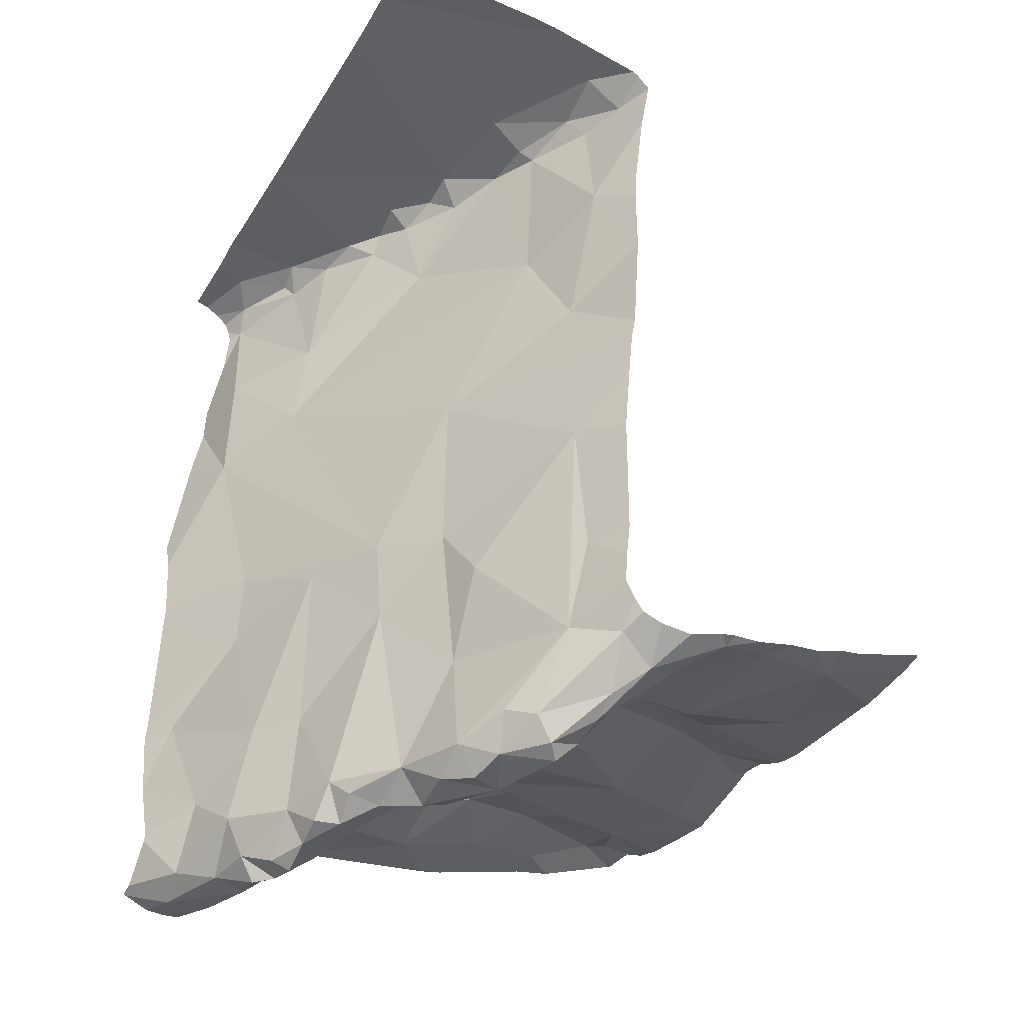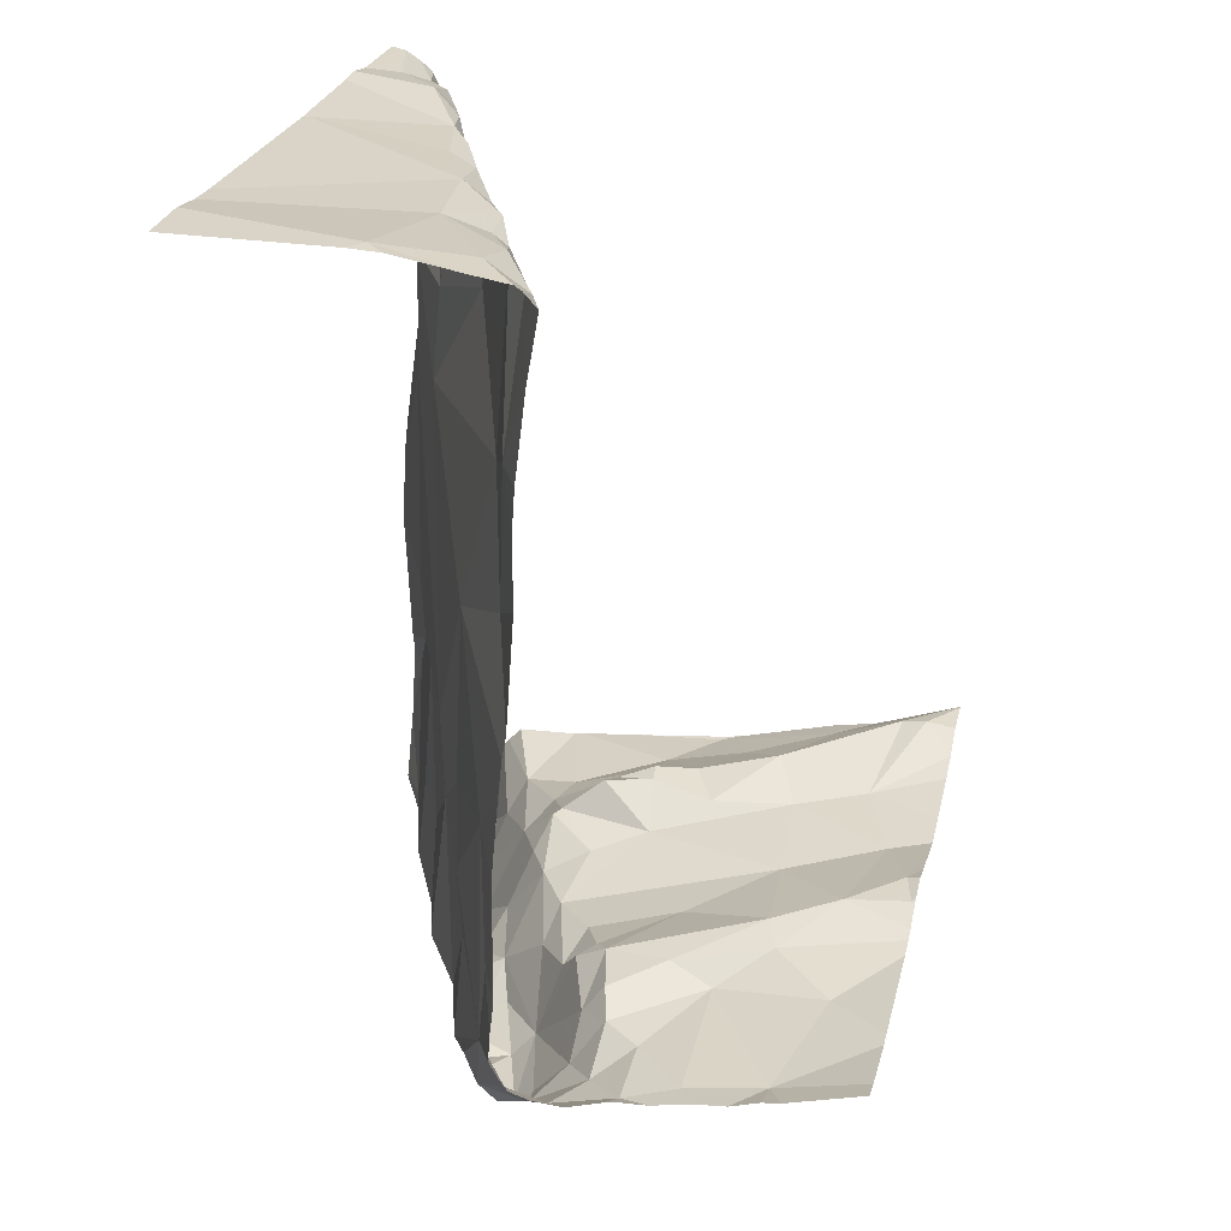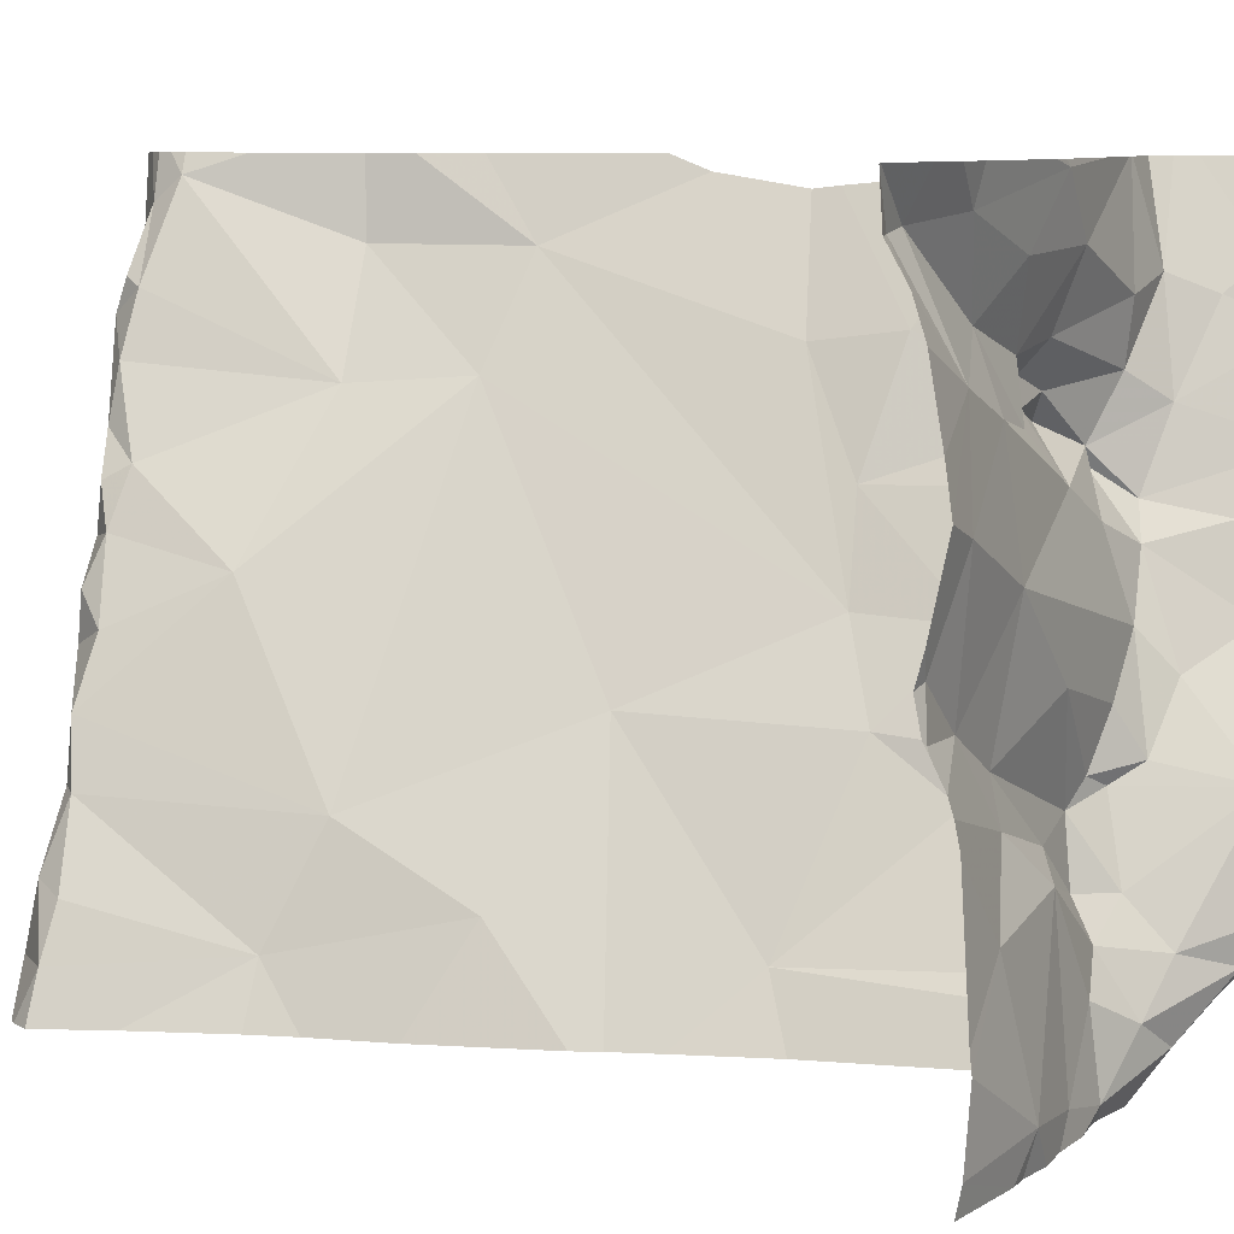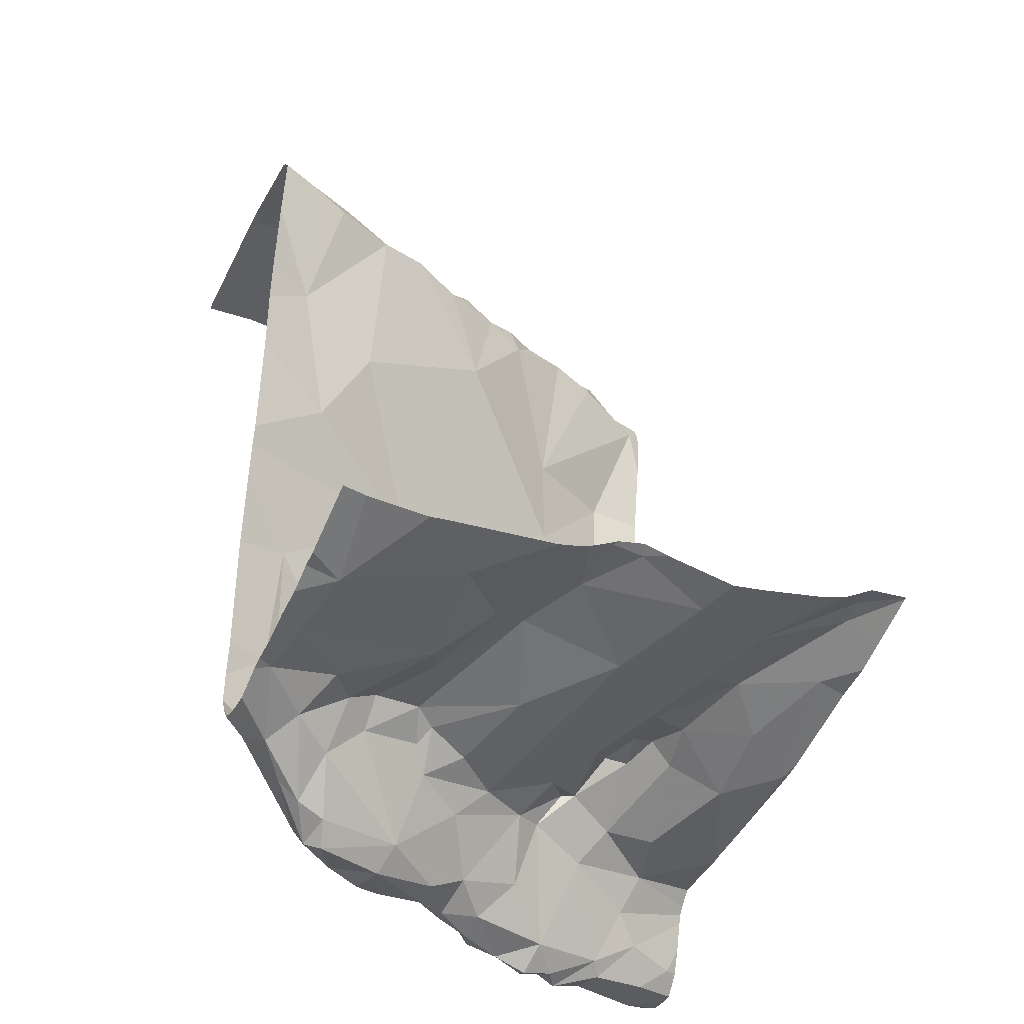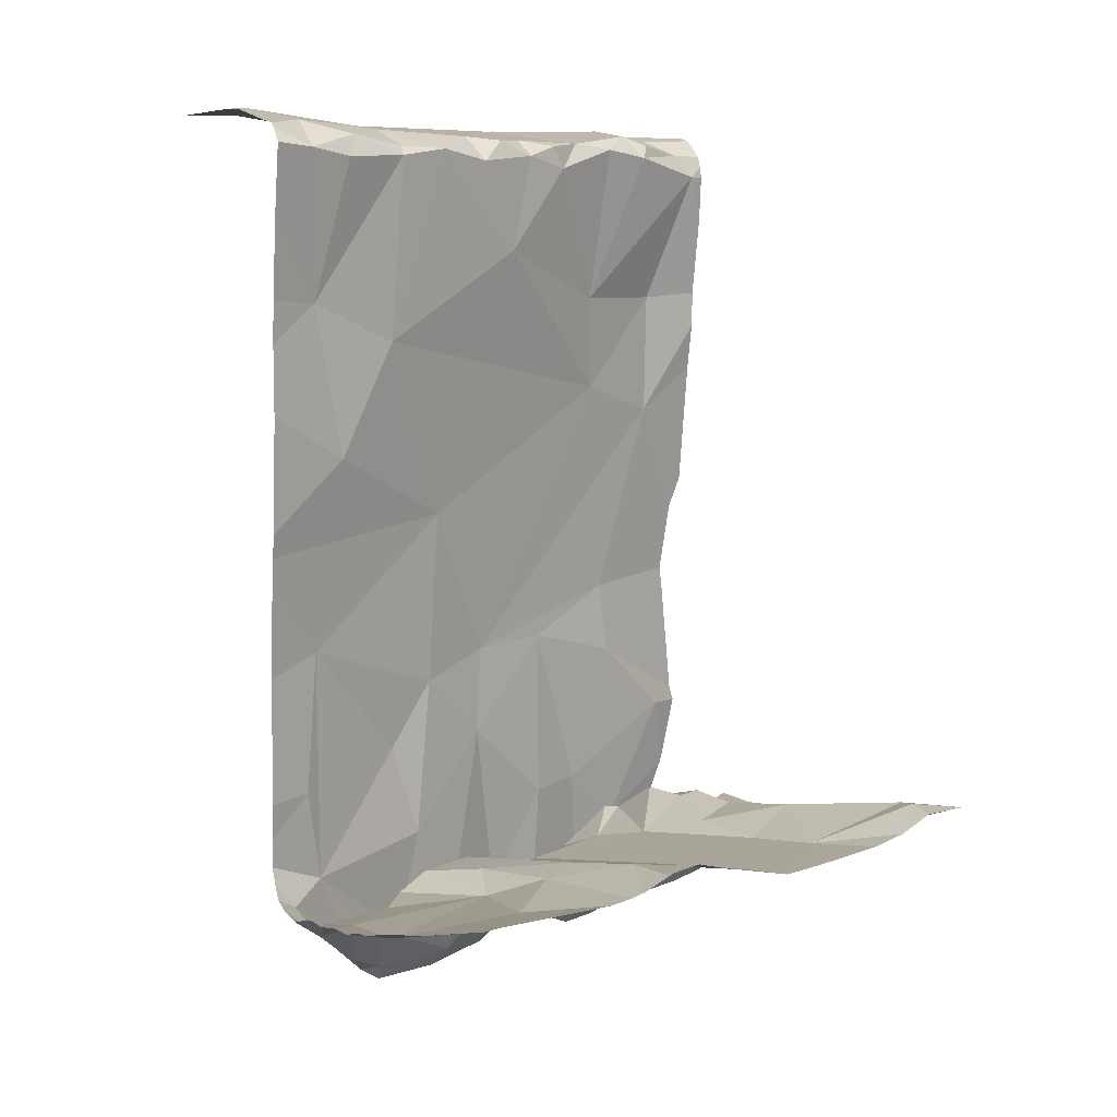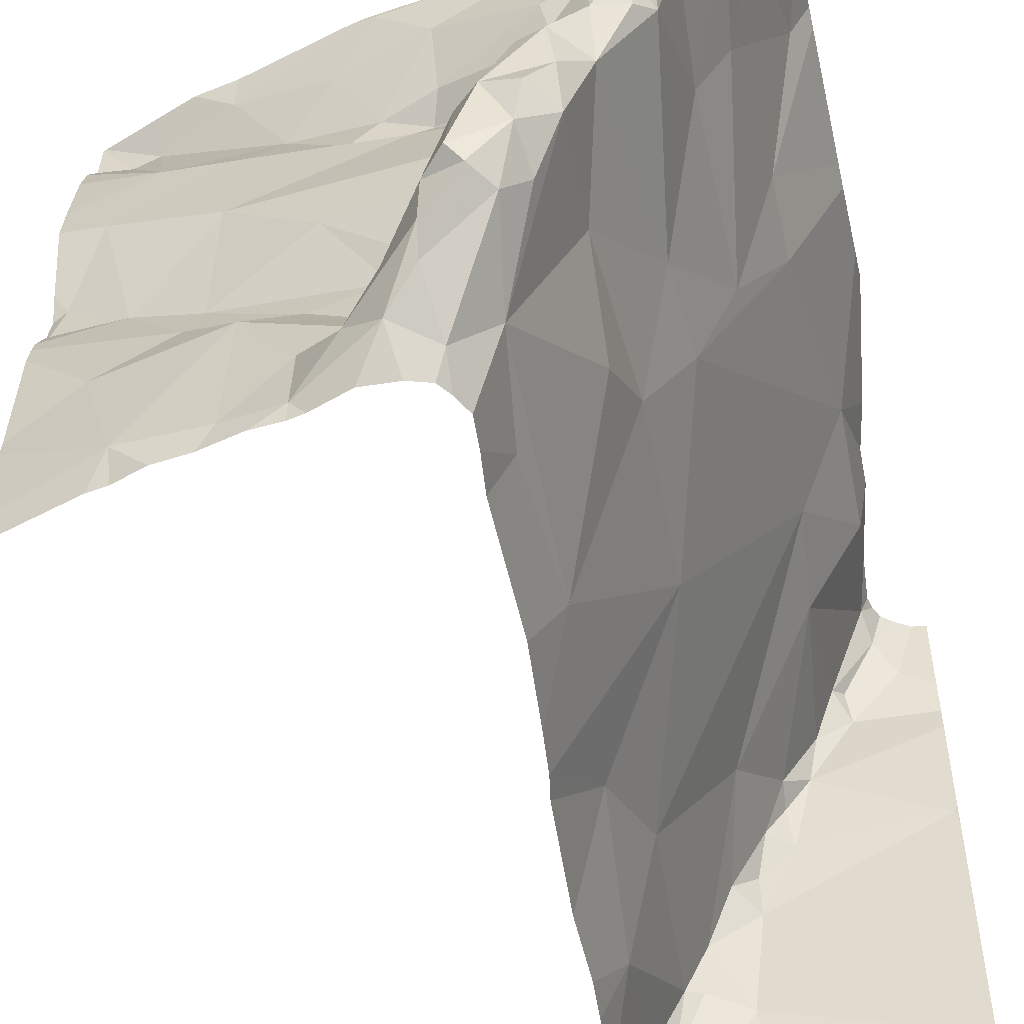
<metadata>
{"format":"obj","ext":"obj","renderer":"f3d","projection":"perspective","resolution":1024,"background":"white","views":[{"elev":-38.1,"azim":-28.8,"up":"+Z"},{"elev":28.1,"azim":13.9,"up":"+Z"},{"elev":7.7,"azim":104.4,"up":"+Y"},{"elev":-37.7,"azim":66.0,"up":"+Z"},{"elev":8.4,"azim":64.9,"up":"+Z"},{"elev":-53.0,"azim":-167.1,"up":"+Y"}]}
</metadata>
<code>
v -64.63 287.6 500.9
v -64.57 287.6 500.9
v -64.59 287.5 500.9
v -64.68 287.7 501
v -64.66 287.7 500.9
v -64.48 287.4 501
v -64.56 287.4 500.9
v -64.51 287.5 500.9
v -64.59 287.7 500.9
v -64.62 287.5 500.9
v -64.56 287.5 500.9
v -64.59 287.5 500.9
v -64.55 287.6 501
v -64.53 287.4 500.9
v -64.56 287.4 500.9
v -64.53 287.3 501
v -64.56 287.3 501
v -64.56 287.5 500.9
v -64.59 287.8 501
v -63.97 287.8 501.2
v -64.45 287.4 501
v -64.33 287 500.9
v -64.4 287.1 500.9
v -64.37 287.1 500.9
v -64.55 287.7 501
v -64.64 287.5 501
v -63.77 287.4 501.2
v -64.43 287.3 501
v -64.49 287.3 500.9
v -64.3 287 501
v -64.33 287.2 501
v -64.44 287.2 500.9
v -64.4 287.2 500.9
v -64.38 287 501
v -64.35 287 500.9
v -64.42 287.1 500.9
v -64.45 287.1 501
v -64.45 287.2 500.9
v -64.59 287.4 501
v -64.29 287 501
v -64.49 287.2 501
v -64.41 287 501
v -64.24 286.9 501
v -64.29 286.9 501
v -64.67 287.6 501.1
v -64.41 287.4 501.1
v -64.46 287.5 501.1
v -64.52 287.6 501
v -64.3 286.9 501.1
v -64.23 287.1 501.1
v -64.23 287 501
v -64.19 286.9 501.1
v -64.36 286.9 501.1
v -64.44 287.1 501.1
v -64.38 287.4 501.1
v -64.35 287.3 501.1
v -64.29 287.2 501.1
v -64.18 287 501.1
v -64.04 286.9 501.1
v -64.43 287.8 501.1
v -64.13 286.9 501.1
v -64.27 287.2 501.1
v -64.38 287.5 501.2
v -64.39 287.5 501.2
v -64.49 287.7 501.1
v -64.57 287.4 501.2
v -63.77 287 501.2
v -63.77 287 501.2
v -64.41 287.6 501.1
v -64.27 287.2 501.1
v -64.33 287.3 501.1
v -64.4 287.7 501.1
v -64.51 287.3 501.3
v -64.21 287.1 501.2
v -64.12 287 501.1
v -64.04 287.1 501.1
v -64.56 287.8 501.1
v -64.42 287.8 501.1
v -64.24 287.2 501.1
v -64.2 287.1 501.1
v -64.18 287.8 501.2
v -64.13 287.3 501.1
v -64.16 287.8 501.2
v -64.62 287.5 501.2
v -64.31 287.4 501.1
v -64.25 287.7 501.1
v -64.33 286.9 501.3
v -64.17 287.8 501.2
v -63.89 287.6 501.2
v -64.2 286.8 501.1
v -63.83 287.5 501.2
v -64.14 287.5 501.2
v -64 287.6 501.2
v -64.23 287.5 501.2
v -64.24 287.5 501.2
v -64.3 287.6 501.2
v -64.24 287.6 501.2
v -64.25 287.6 501.2
v -64.17 287.6 501.2
v -64.14 286.8 501.1
v -64.02 286.8 501.1
v -63.86 287.1 501.2
v -63.96 287.2 501.2
v -63.97 287.7 501.2
v -64.04 287.6 501.2
v -64.11 287.7 501.2
v -63.99 287.4 501.2
v -64.69 287.7 501.3
v -64.31 287.5 501.2
v -63.88 287.3 501.2
v -63.98 287.2 501.2
v -64.31 286.8 501.1
v -63.92 286.9 501.1
v -64.62 287.8 500.9
v -64.11 287.1 501.2
v -63.79 287.3 501.2
v -64.33 287.8 501.1
v -64.13 287.8 501.2
v -64.3 286.8 501.1
v -64.12 286.8 501.1
v -64.53 287.8 501.1
v -64.28 286.8 501.1
v -63.82 287.7 501.3
v -64.25 286.8 501.1
v -63.85 287.7 501.3
v -64.64 287.6 501.4
v -64.08 286.8 501.1
v -63.77 287.3 501.2
v -64.34 286.9 501.5
v -64.57 287.4 501.4
v -64.43 287.1 501.3
v -64.45 287.2 501.4
v -63.77 286.9 501.2
v -64.52 287.3 501.4
v -64.64 287.6 501.5
v -64.44 287.2 501.7
v -64.43 287.8 501.1
v -63.77 287.2 501.2
v -64.66 287.7 501.8
v -64.32 287 501.8
v -64.58 287.8 501
v -64.59 287.5 501.9
v -64.35 287.1 502
v -64.66 287.7 502
v -64.3 286.9 502.1
v -64.6 287.8 501
v -64.57 287.5 502
v -64.44 287.3 502.1
v -64.63 287.8 502.3
v -64.33 287.1 502.3
v -64.57 287.6 502.3
v -64.36 287.2 502.3
v -64.56 287.8 501.1
v -64.49 287.4 502.3
v -64.52 287.5 502.3
v -64.54 287.6 502.3
v -64.45 287.4 502.3
v -64.64 287.7 502.3
v -64.4 287.3 502.3
v -64.48 287.4 502.3
v -64.28 287 502.3
v -64.25 286.9 502.3
v -64.67 287.7 502.3
v -64.59 287.7 502.3
v -64.59 287.6 502.3
v -64.57 287.8 501.1
v -64.45 286.9 502.4
v -64.6 287.8 501
v -64.68 287.8 500.9
v -64.44 287.2 502.3
v -63.77 287.5 501.2
v -64.71 287.4 502.3
v -64.3 287 502.3
v -64.44 287.3 502.3
v -64.49 287.4 502.3
v -63.77 287.5 501.2
v -64.42 287.1 502.3
v -64.35 287.1 502.3
v -64.31 286.9 502.3
v -63.77 287.2 501.2
v -64.72 287.8 501
v -64.72 287.7 501
v -64.72 287.7 501
v -64.72 287.8 501.1
v -64.72 287.8 501.2
v -64.72 287.8 501.3
v -64.72 287.8 501.5
v -64.72 287.8 501.3
v -64.72 287.8 501.5
v -64.72 287.8 501.6
v -64.72 287.4 502.3
v -64.72 287 502.3
v -64.72 287.7 502.3
v -64.72 287.6 502.3
v -64.65 287.8 500.9
v -64.72 286.9 502.4
v -64.72 287.4 502.3
v -64.72 287 502.3
v -64.72 287.6 502.3
v -64.72 287.4 502.3
v -63.77 287.2 501.2
v -63.77 287.6 501.2
v -63.77 287.7 501.2
v -63.77 287.8 501.3
v -63.77 287.7 501.3
v -63.77 287.7 501.2
v -63.77 287.3 501.2
v -63.77 287.3 501.2
v -63.77 287.3 501.2
v -64.31 286.8 501.2
v -63.97 286.8 501.1
v -63.89 286.8 501.2
v -63.92 286.8 501.2
v -64.3 286.8 501.3
v -64.3 286.8 501.3
v -64.3 286.8 501.5
v -64.29 286.8 501.6
v -64.28 286.8 501.7
v -64.27 286.8 501.7
v -64.26 286.8 501.9
v -64.26 286.8 502
v -64.26 286.8 502.1
v -64.24 286.8 502.2
v -64.22 286.8 502.3
v -64.31 286.8 502.3
v -64.42 286.8 502.4
v -64.47 286.8 502.4
v -64.25 286.8 502.3
v -64.24 286.8 502.3
v -63.77 286.8 501.2
v -63.8 286.8 501.2
v -64.6 286.8 502.4
v -64.72 286.8 502.4
v -63.77 287.8 501.3
v -63.86 287.8 501.2
v -63.91 287.8 501.2
v -64.69 287.8 501.9
v -64.67 287.8 502
v -64.67 287.8 502
v -64.65 287.8 502.2
v -64.65 287.8 502.3
v -64.64 287.8 502.3
v -64.7 287.8 502.3
v -64.68 287.8 502.3
v -64.66 287.8 502.3
v -64.72 287.8 501
v -64.72 287.8 501
v -64.72 287.8 501
v -64.72 287.8 501.7
v -64.7 287.8 502.3
v -64.72 287.8 502.3
v -63.77 287.8 501.3
f 2 1 3
f 4 1 5
f 7 6 8
f 195 9 114
f 11 10 12
f 3 10 11
f 3 11 13
f 14 7 15
f 17 16 14
f 3 13 2
f 12 7 18
f 114 19 168
f 4 5 246
f 1 2 5
f 14 6 7
f 21 8 6
f 23 22 24
f 2 13 25
f 9 2 25
f 9 5 2
f 1 10 3
f 26 10 1
f 234 204 252
f 29 28 6
f 22 30 31
f 32 24 33
f 31 24 22
f 23 34 35
f 23 36 37
f 36 24 38
f 39 7 12
f 22 35 30
f 40 30 35
f 35 22 23
f 26 39 10
f 39 12 10
f 8 11 18
f 37 36 38
f 6 14 29
f 29 41 32
f 16 29 14
f 29 16 41
f 13 11 8
f 15 17 14
f 39 15 7
f 18 11 12
f 18 7 8
f 24 36 23
f 19 9 25
f 32 28 29
f 32 33 28
f 32 41 38
f 31 33 24
f 37 42 23
f 24 32 38
f 41 37 38
f 41 16 17
f 44 43 40
f 45 4 182
f 40 35 44
f 8 21 46
f 21 6 28
f 1 4 26
f 45 26 4
f 13 8 47
f 166 48 153
f 48 25 13
f 43 44 49
f 51 50 31
f 44 34 49
f 31 30 51
f 40 51 30
f 40 43 52
f 35 34 44
f 34 42 53
f 42 34 23
f 41 54 37
f 39 17 15
f 55 21 28
f 55 28 56
f 19 25 166
f 48 13 47
f 49 34 53
f 31 28 33
f 31 56 28
f 40 52 51
f 31 57 56
f 58 50 51
f 55 46 21
f 59 61 127
f 62 57 31
f 63 47 46
f 47 8 46
f 46 55 64
f 17 39 66
f 63 69 47
f 57 70 71
f 47 69 65
f 65 48 47
f 69 72 65
f 17 73 41
f 50 74 62
f 76 75 59
f 240 149 239
f 61 75 52
f 75 58 52
f 58 51 52
f 62 79 57
f 50 58 80
f 55 56 71
f 61 52 43
f 61 59 75
f 239 144 238
f 79 70 57
f 71 70 82
f 49 53 112
f 53 42 37
f 238 139 237
f 61 43 90
f 39 26 66
f 137 72 60
f 26 84 66
f 26 45 84
f 31 50 62
f 153 65 77
f 71 56 57
f 58 75 76
f 71 85 55
f 124 49 122
f 54 53 37
f 60 86 78
f 112 87 210
f 89 91 176
f 93 92 94
f 96 95 97
f 98 96 97
f 94 92 95
f 92 99 95
f 46 64 63
f 76 102 103
f 105 104 106
f 91 93 107
f 106 86 99
f 105 93 89
f 88 86 106
f 97 95 99
f 98 97 99
f 105 92 93
f 45 108 84
f 99 92 105
f 55 85 64
f 85 94 63
f 109 63 94
f 63 64 85
f 78 88 117
f 106 104 88
f 118 104 20
f 105 106 99
f 107 93 94
f 86 72 98
f 72 69 98
f 109 96 63
f 69 63 96
f 94 95 109
f 109 95 96
f 111 110 107
f 103 102 180
f 76 103 115
f 102 113 68
f 107 82 111
f 80 115 74
f 82 70 79
f 62 74 79
f 82 79 74
f 113 59 101
f 176 116 27
f 110 116 91
f 107 110 91
f 76 115 80
f 237 139 190
f 236 104 235
f 213 113 211
f 110 103 138
f 111 115 103
f 74 115 111
f 111 103 110
f 82 107 71
f 82 74 111
f 94 71 107
f 54 41 73
f 73 17 66
f 89 93 91
f 108 45 184
f 86 98 99
f 98 69 96
f 80 58 76
f 94 85 71
f 80 74 50
f 76 59 113
f 113 102 76
f 206 123 203
f 212 113 213
f 123 89 203
f 235 125 234
f 89 123 125
f 105 89 125
f 125 104 105
f 125 123 204
f 211 113 101
f 104 125 235
f 84 108 126
f 116 110 128
f 128 110 201
f 210 87 214
f 234 125 204
f 208 128 209
f 129 87 53
f 130 73 66
f 66 84 130
f 130 84 126
f 54 131 53
f 132 131 54
f 20 104 236
f 130 134 73
f 53 131 129
f 54 73 132
f 205 123 206
f 215 129 216
f 135 126 187
f 129 131 132
f 132 134 136
f 126 108 186
f 126 135 130
f 134 132 73
f 217 136 218
f 139 135 189
f 136 129 132
f 218 140 219
f 134 130 135
f 135 139 134
f 117 88 81
f 139 142 134
f 143 140 136
f 143 136 142
f 134 142 136
f 144 139 238
f 144 142 139
f 143 145 140
f 220 145 221
f 142 144 147
f 142 148 143
f 144 149 147
f 145 143 150
f 149 151 147
f 143 148 152
f 143 152 150
f 118 88 104
f 148 147 154
f 149 144 239
f 147 148 142
f 156 155 154
f 148 154 157
f 156 147 151
f 158 151 149
f 157 159 148
f 157 154 160
f 159 152 148
f 150 161 145
f 162 145 161
f 223 162 224
f 154 147 156
f 164 163 165
f 160 154 155
f 155 156 165
f 83 88 118
f 170 172 191
f 173 161 150
f 243 158 244
f 170 174 175
f 174 157 175
f 151 164 165
f 157 160 175
f 160 155 175
f 152 170 177
f 158 163 164
f 156 151 165
f 158 149 241
f 165 163 193
f 164 151 158
f 177 178 152
f 150 152 178
f 174 170 159
f 174 159 157
f 170 152 159
f 178 177 173
f 150 178 173
f 162 179 228
f 167 179 177
f 173 177 179
f 162 161 173
f 173 179 162
f 232 196 233
f 179 167 225
f 122 49 119
f 177 170 192
f 155 172 175
f 172 155 199
f 155 165 194
f 196 177 198
f 204 123 205
f 172 170 175
f 81 88 83
f 181 4 247
f 203 89 202
f 182 4 181
f 202 89 171
f 119 49 112
f 183 45 182
f 112 53 87
f 184 45 183
f 201 110 138
f 185 108 184
f 78 86 88
f 186 108 185
f 27 116 208
f 187 126 188
f 100 61 90
f 188 126 186
f 189 135 187
f 67 102 68
f 190 139 189
f 77 65 121
f 237 190 249
f 68 113 133
f 133 113 212
f 191 172 197
f 192 170 191
f 120 61 100
f 193 163 250
f 138 103 180
f 194 165 193
f 180 102 67
f 60 72 86
f 90 43 124
f 196 167 177
f 124 43 49
f 197 172 200
f 198 177 192
f 171 89 176
f 176 91 116
f 199 155 194
f 200 172 199
f 207 128 201
f 101 59 127
f 127 61 120
f 208 116 128
f 209 128 207
f 121 65 137
f 214 87 215
f 137 65 72
f 215 87 129
f 216 129 217
f 141 19 166
f 217 129 136
f 218 136 140
f 146 19 141
f 219 140 220
f 220 140 145
f 153 48 65
f 221 145 222
f 222 145 223
f 223 145 162
f 166 25 48
f 224 162 229
f 225 167 226
f 169 5 195
f 226 167 227
f 168 19 146
f 227 167 232
f 228 179 225
f 229 162 228
f 114 9 19
f 230 133 231
f 231 133 212
f 232 167 196
f 195 5 9
f 241 149 242
f 242 149 240
f 243 163 158
f 244 158 245
f 245 158 241
f 246 5 169
f 247 4 246
f 248 181 247
f 250 163 243
f 251 193 250

</code>
